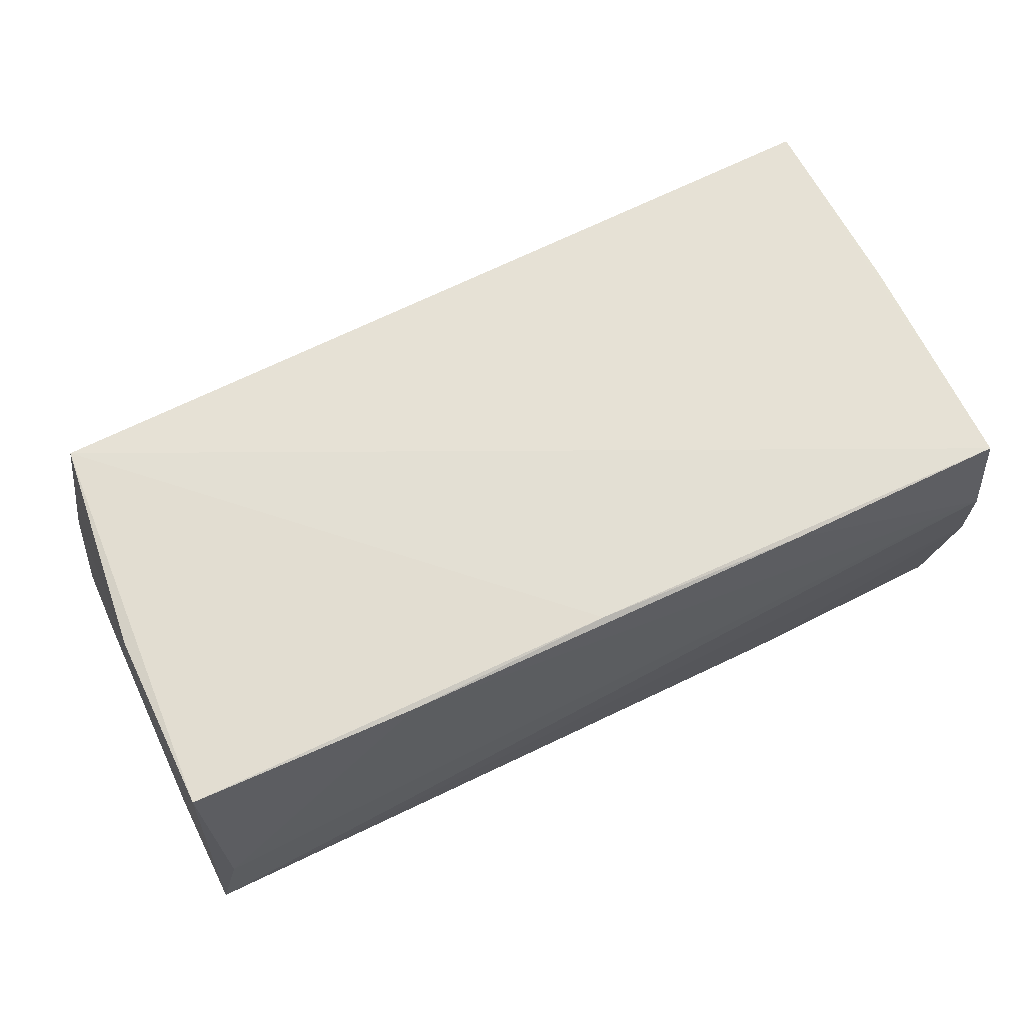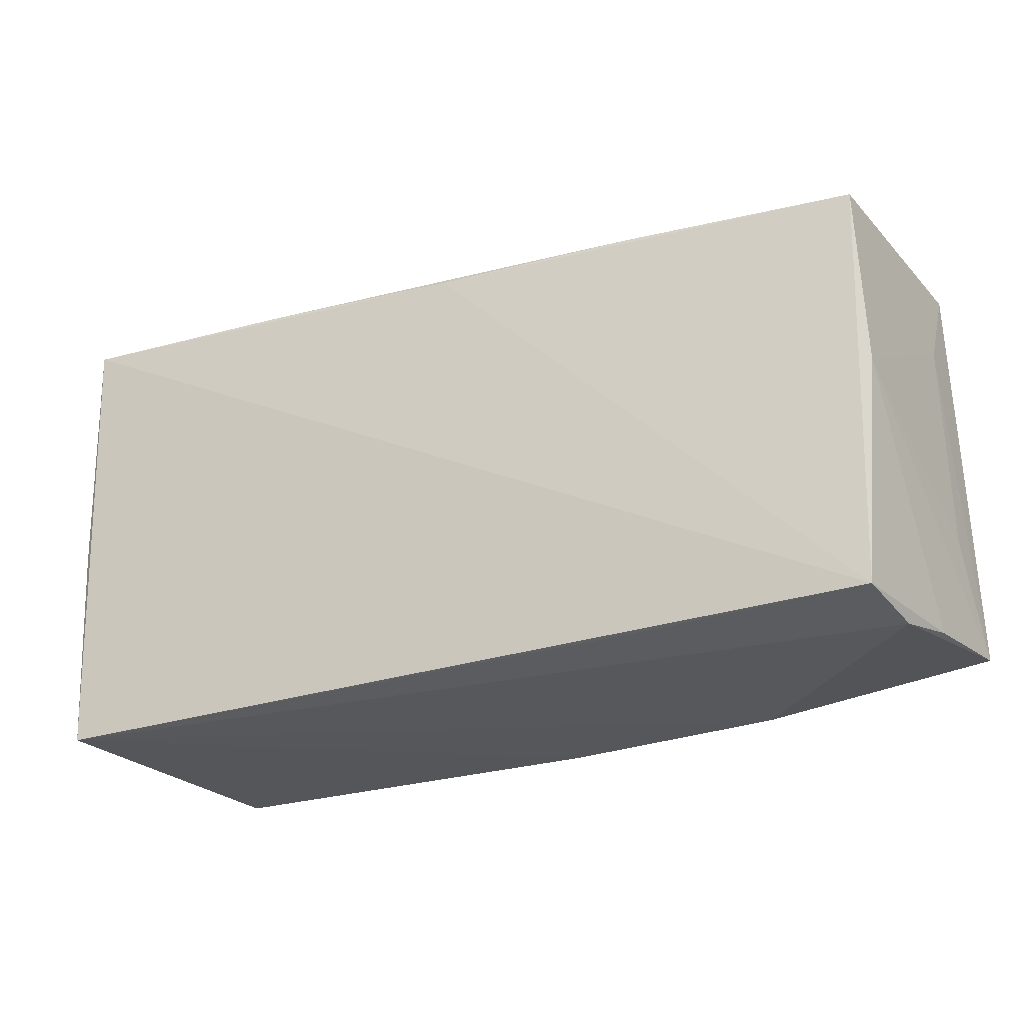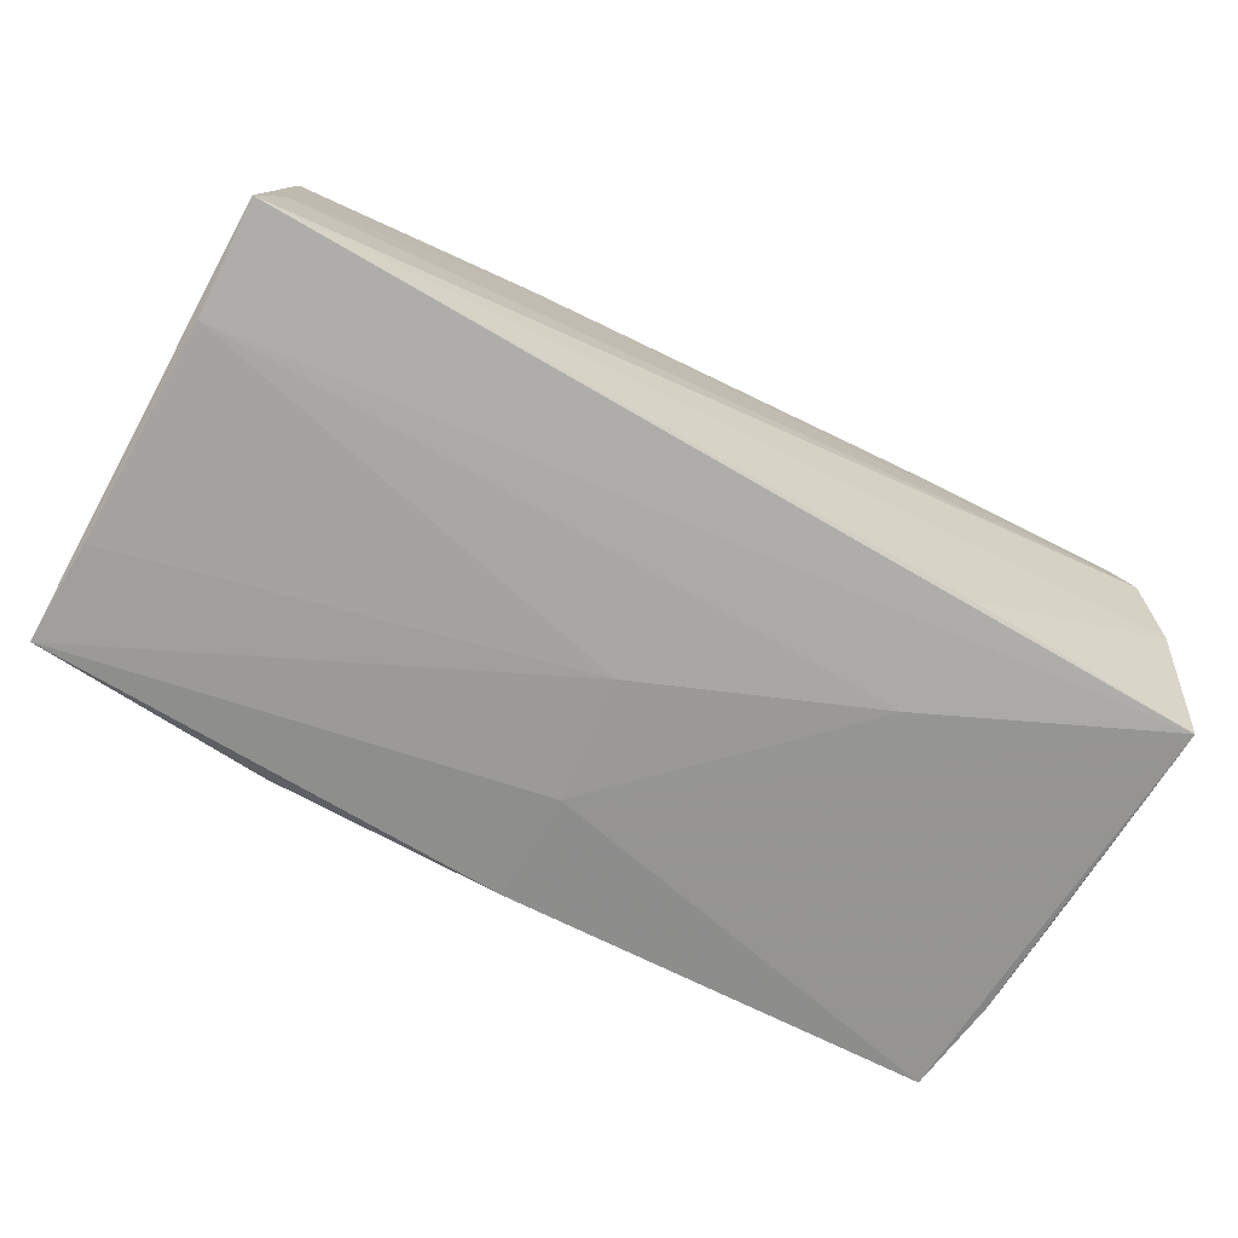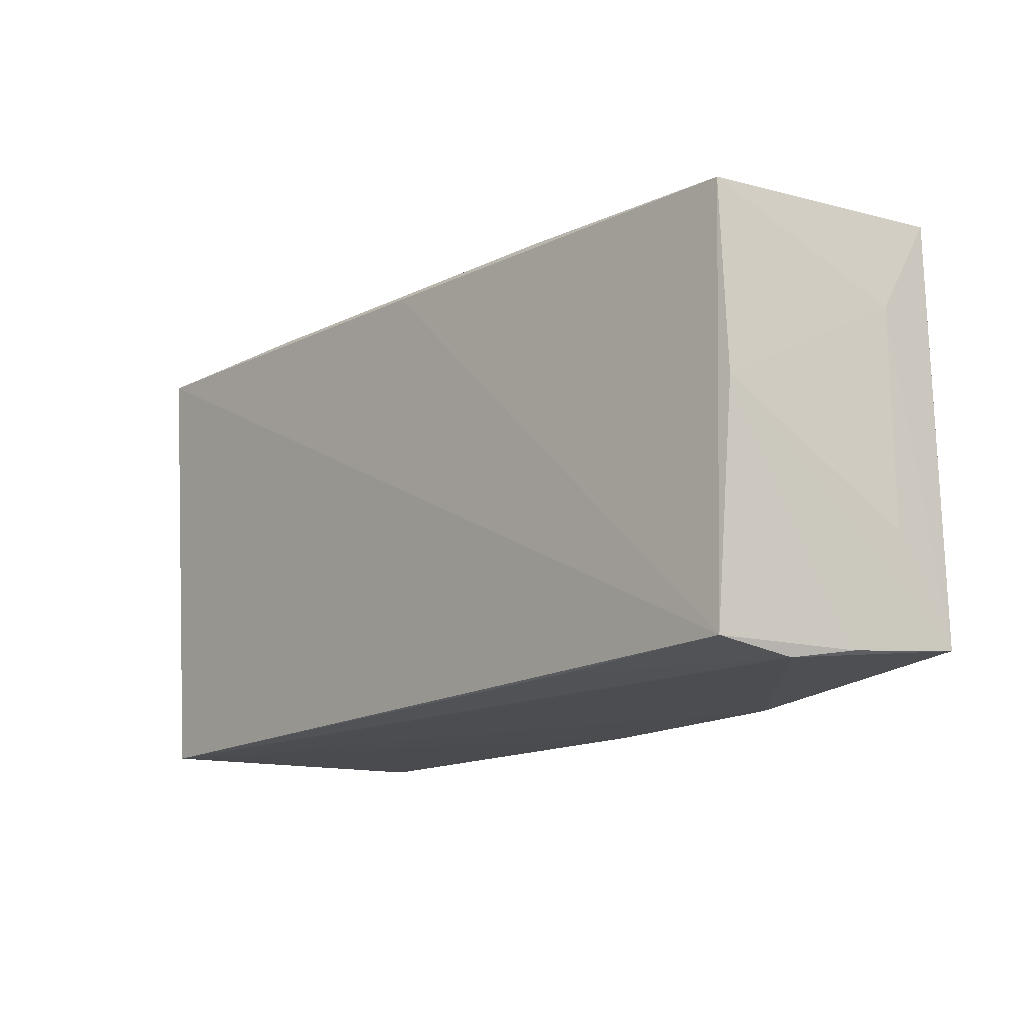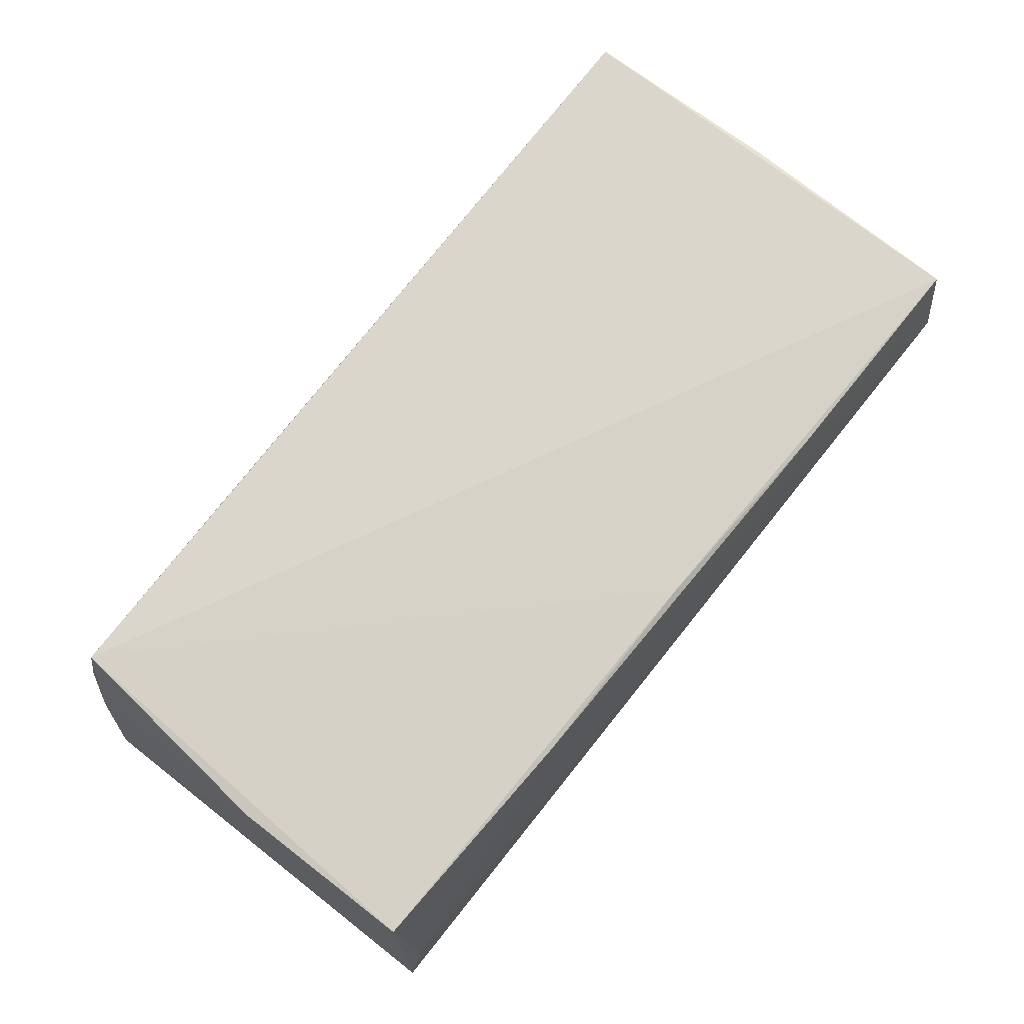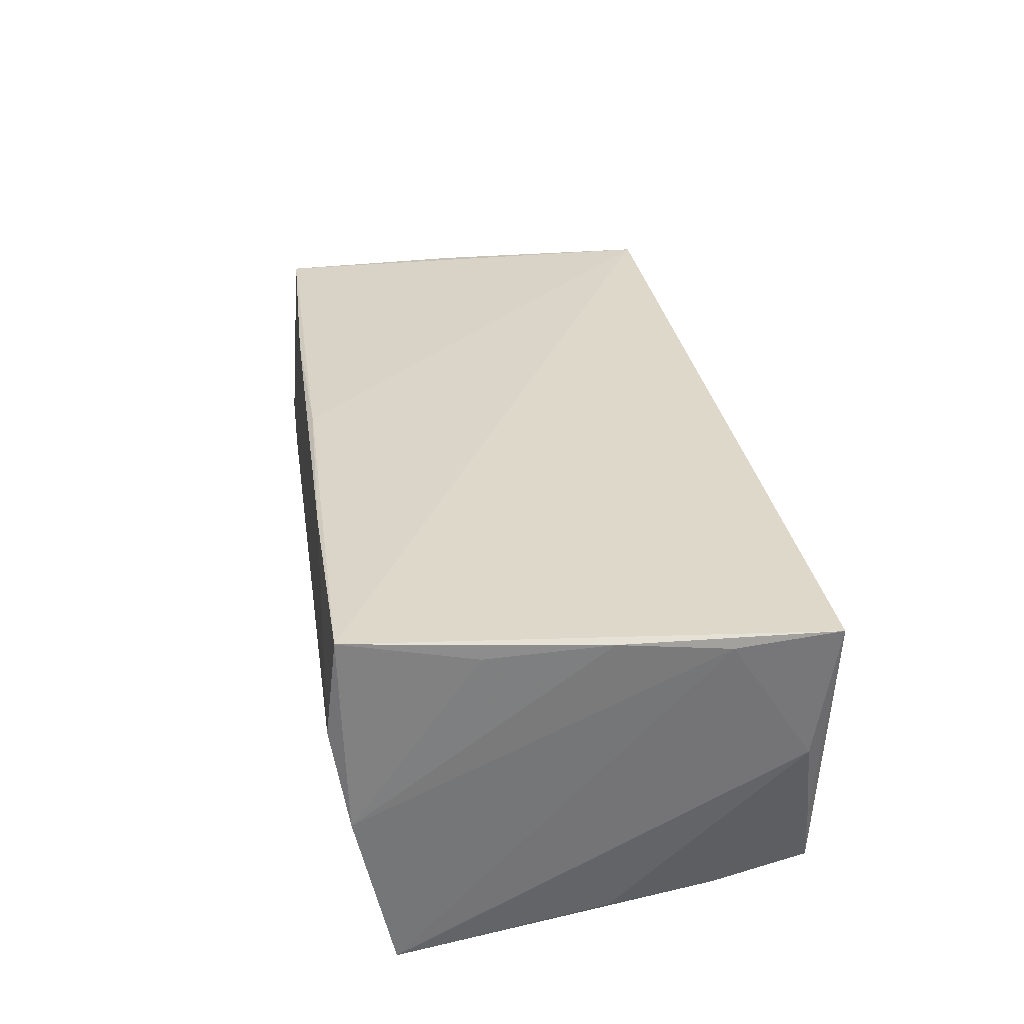
<metadata>
{"format":"obj","ext":"obj","renderer":"f3d","projection":"perspective","resolution":1024,"background":"white","views":[{"elev":62.8,"azim":155.8,"up":"+Z"},{"elev":-26.4,"azim":28.9,"up":"+Y"},{"elev":-73.8,"azim":152.7,"up":"+Z"},{"elev":-14.9,"azim":53.1,"up":"+Y"},{"elev":71.4,"azim":129.5,"up":"+Z"},{"elev":34.9,"azim":-98.7,"up":"+Z"}]}
</metadata>
<code>
v -0.04943 -0.02639 -0.006465
v -0.05049 0.01122 0.02118
v 0.001552 -0.01463 -0.0185
v -0.0519 0.02154 -0.01994
v -0.05084 -0.003142 -0.01671
v 0.002013 -0.02764 -0.0164
v -0.04969 0.02753 0.01265
v -0.04949 0.02615 0.02423
v -0.02346 0.02624 0.0215
v -0.04988 -0.01562 -0.01585
v -0.02537 0.02327 -0.01918
v 0.05577 -0.01223 -0.01824
v 0.0557 0.01472 -0.01075
v -0.04808 -0.02717 -0.01487
v 0.05487 0.01341 -0.01881
v 0.02758 -0.02624 0.01469
v 0.05655 -0.02427 -0.01762
v -0.05123 -0.02499 0.004199
v 0.0549 0.002089 0.013
v -0.05112 -0.01552 0.01985
v -0.0245 0.01005 -0.01994
v 0.05418 0.02465 0.01336
v -0.05066 -0.02764 0.02042
v 0.002564 -0.0001484 -0.01969
v 0.05354 -0.02697 0.004129
v -0.05151 0.0257 0.0006711
v 0.05524 0.02646 -0.01806
v -0.05089 -0.002821 0.02172
v 0.05265 -0.02555 0.01347
v 0.02923 -0.02764 -0.01534
v 0.05292 0.02649 -0.009547
v 0.05519 -0.02558 -0.003699
v 0.001817 0.02526 0.01933
v 0.05628 -0.01167 -0.0104
v 0.02628 0.0256 0.01626
f 15 27 17
f 4 27 15
f 3 14 4
f 17 30 6
f 6 3 17
f 14 3 6
f 25 30 17
f 8 7 26
f 4 20 26
f 26 7 27
f 17 3 24
f 32 25 17
f 29 25 32
f 14 6 23
f 23 6 30
f 30 25 23
f 23 29 8
f 8 29 33
f 29 22 33
f 35 33 22
f 27 22 13
f 17 27 13
f 13 34 17
f 28 26 20
f 28 23 8
f 20 23 28
f 11 27 4
f 4 26 11
f 11 26 27
f 21 3 4
f 21 24 3
f 4 15 21
f 15 24 21
f 12 15 17
f 17 24 12
f 12 24 15
f 34 13 19
f 19 13 22
f 17 34 19
f 19 32 17
f 19 22 29
f 29 32 19
f 16 25 29
f 29 23 16
f 16 23 25
f 4 5 18
f 18 20 4
f 18 23 20
f 9 7 8
f 9 35 7
f 8 33 9
f 33 35 9
f 31 22 27
f 31 35 22
f 27 7 31
f 7 35 31
f 8 26 2
f 2 28 8
f 26 28 2
f 14 18 10
f 10 18 5
f 4 14 10
f 10 5 4
f 14 23 1
f 1 18 14
f 23 18 1

</code>
